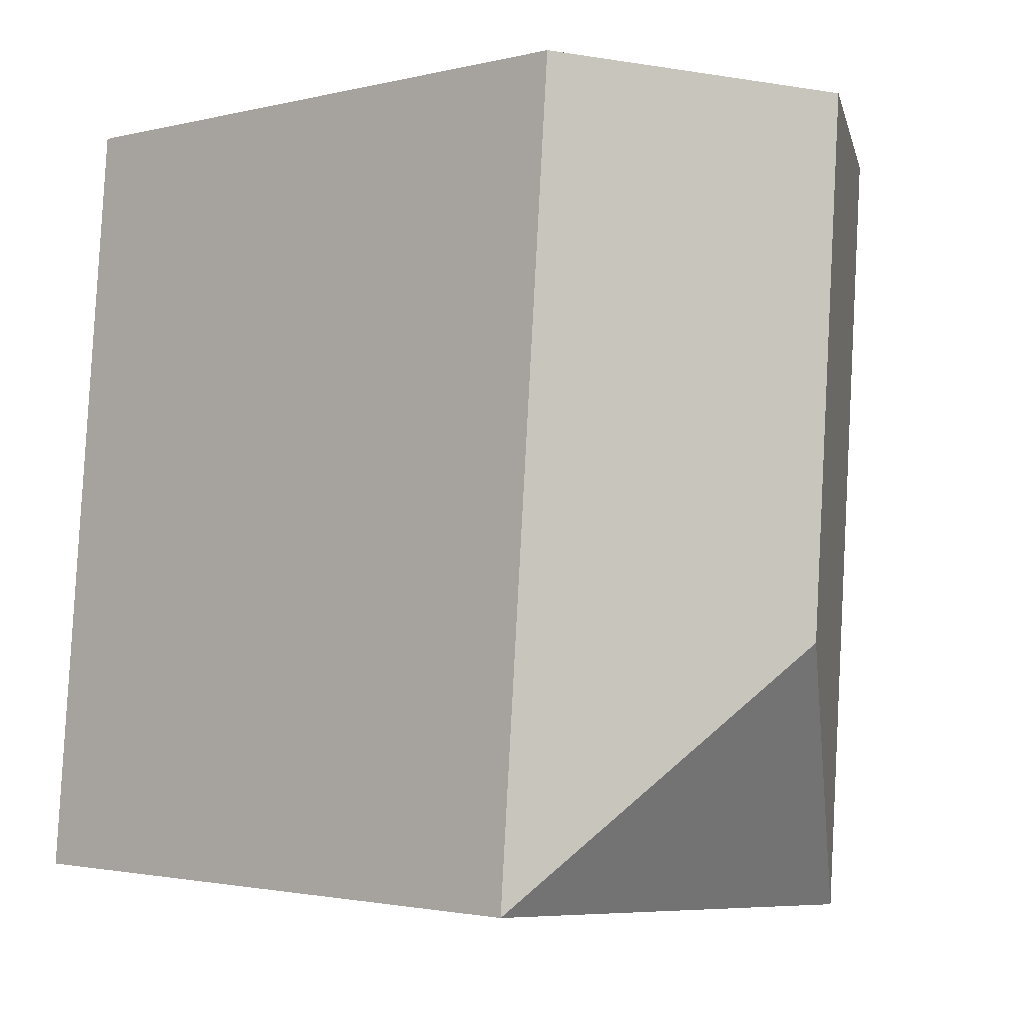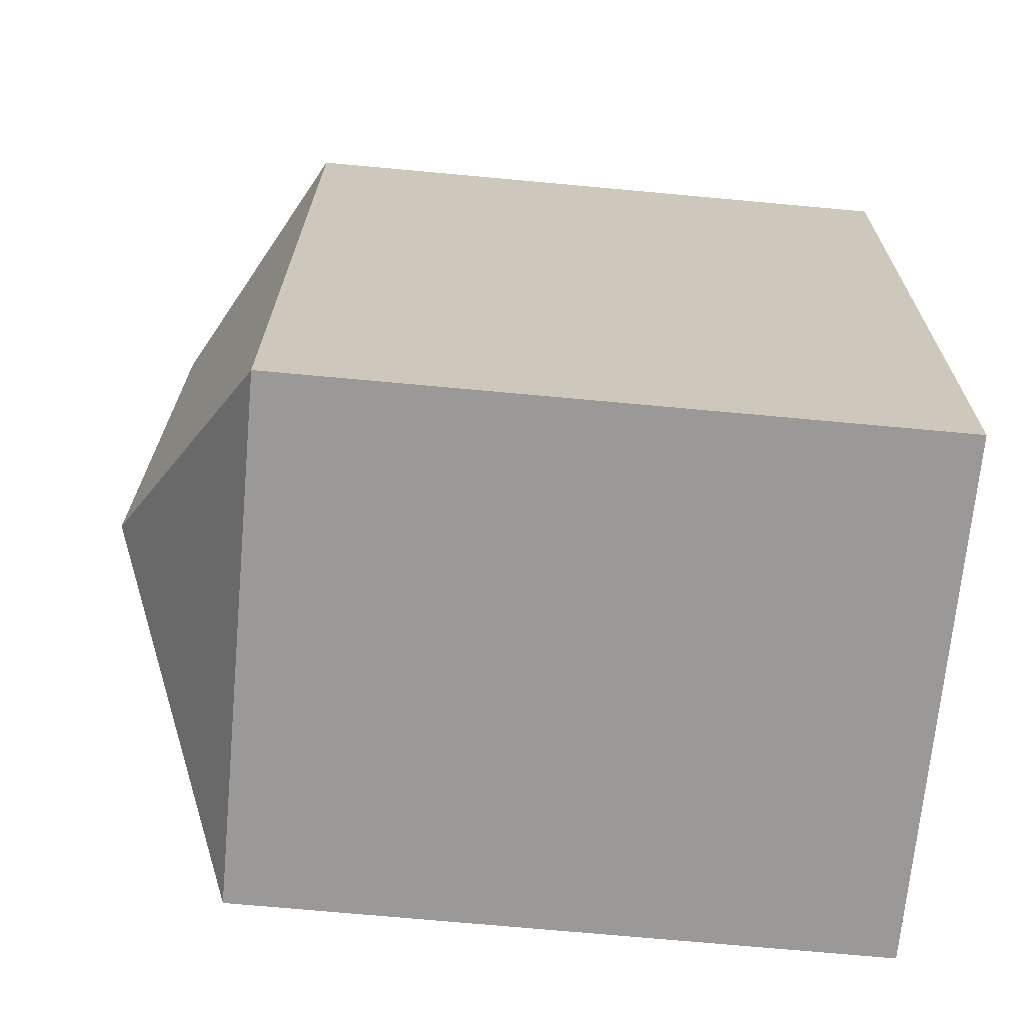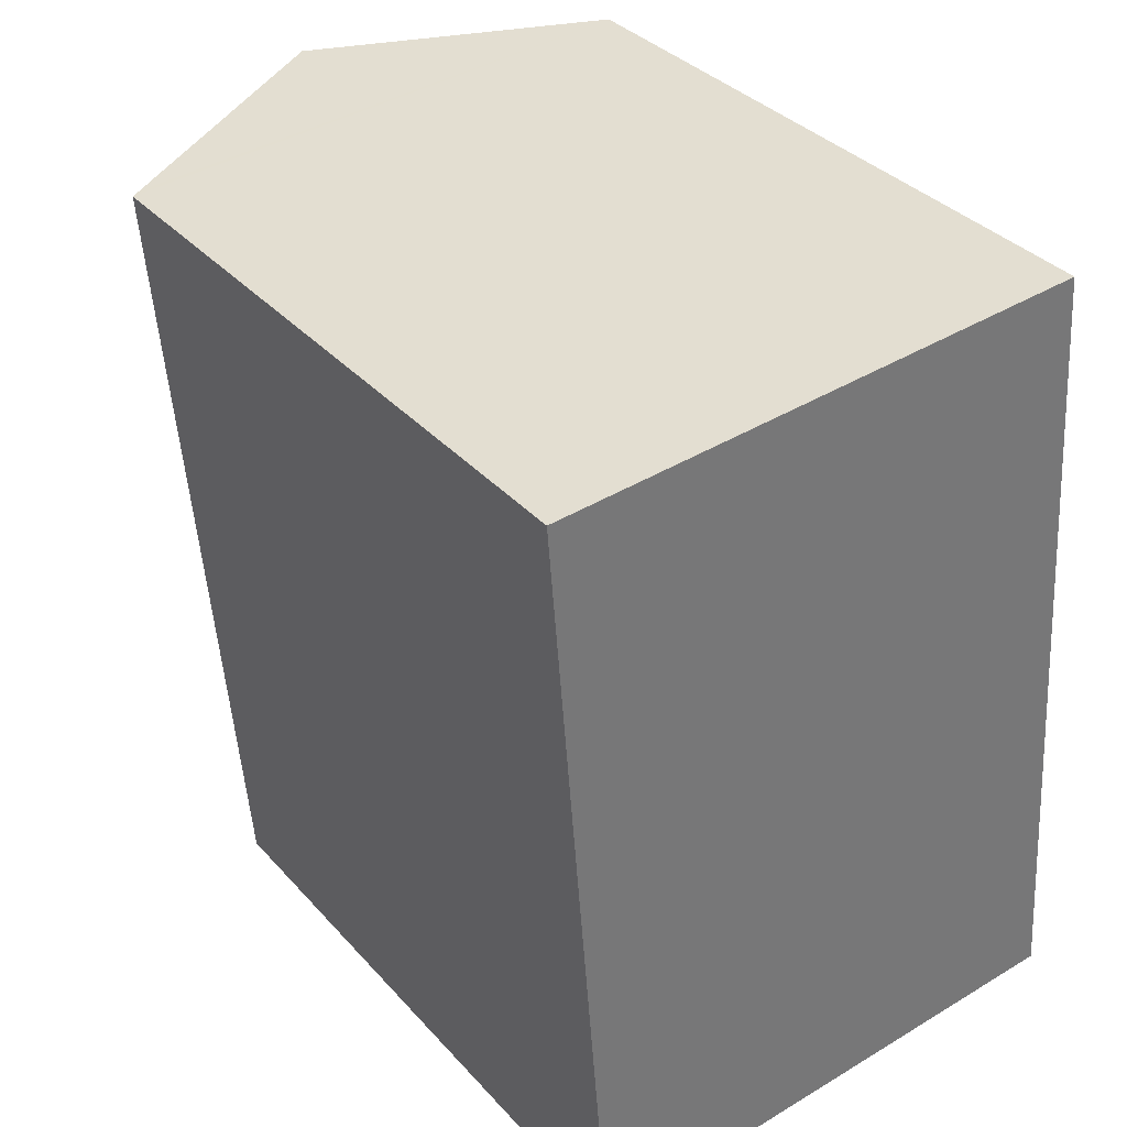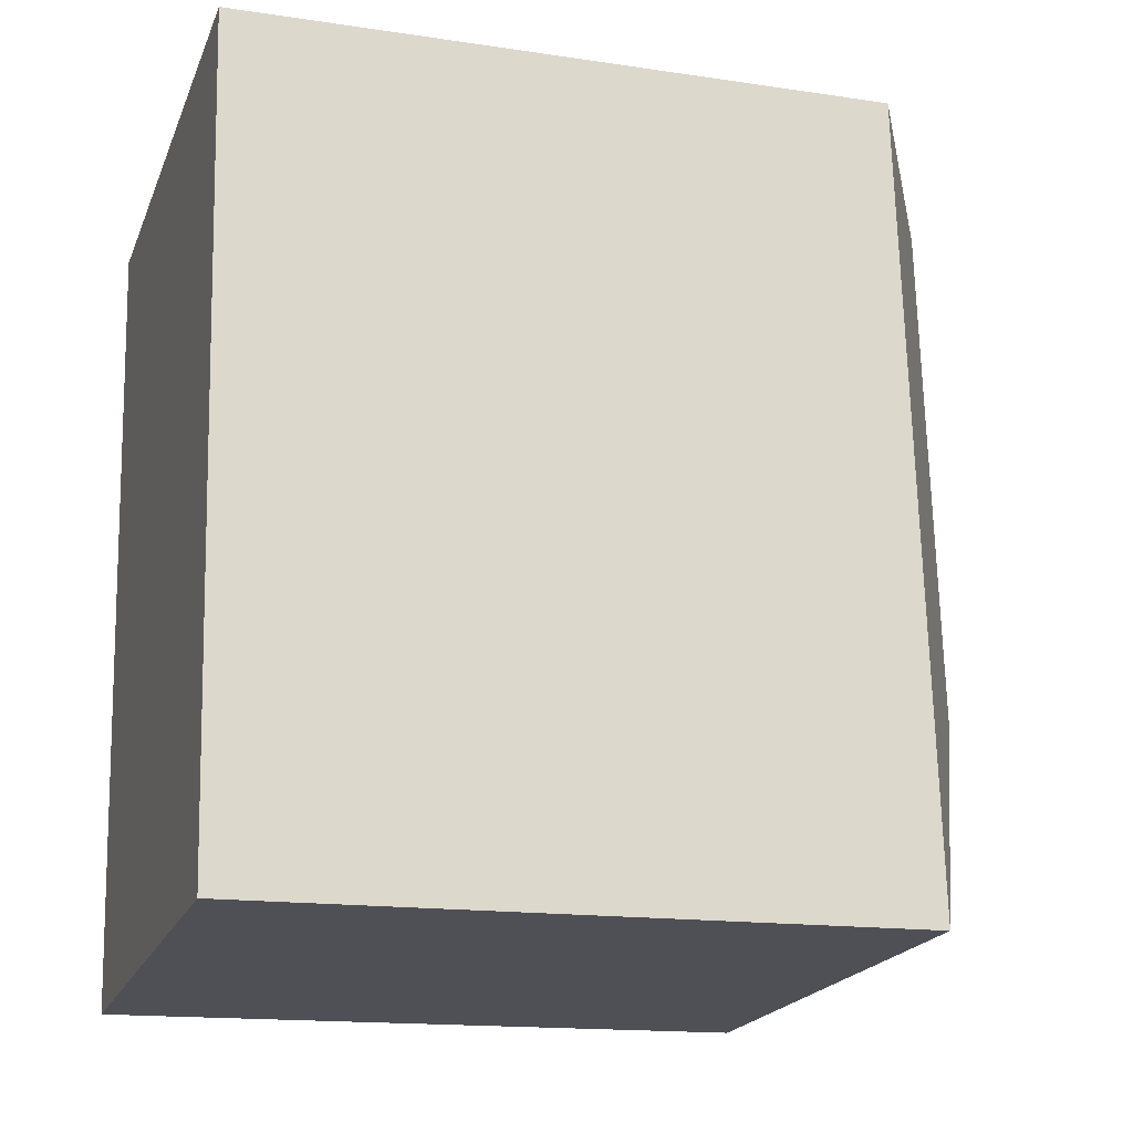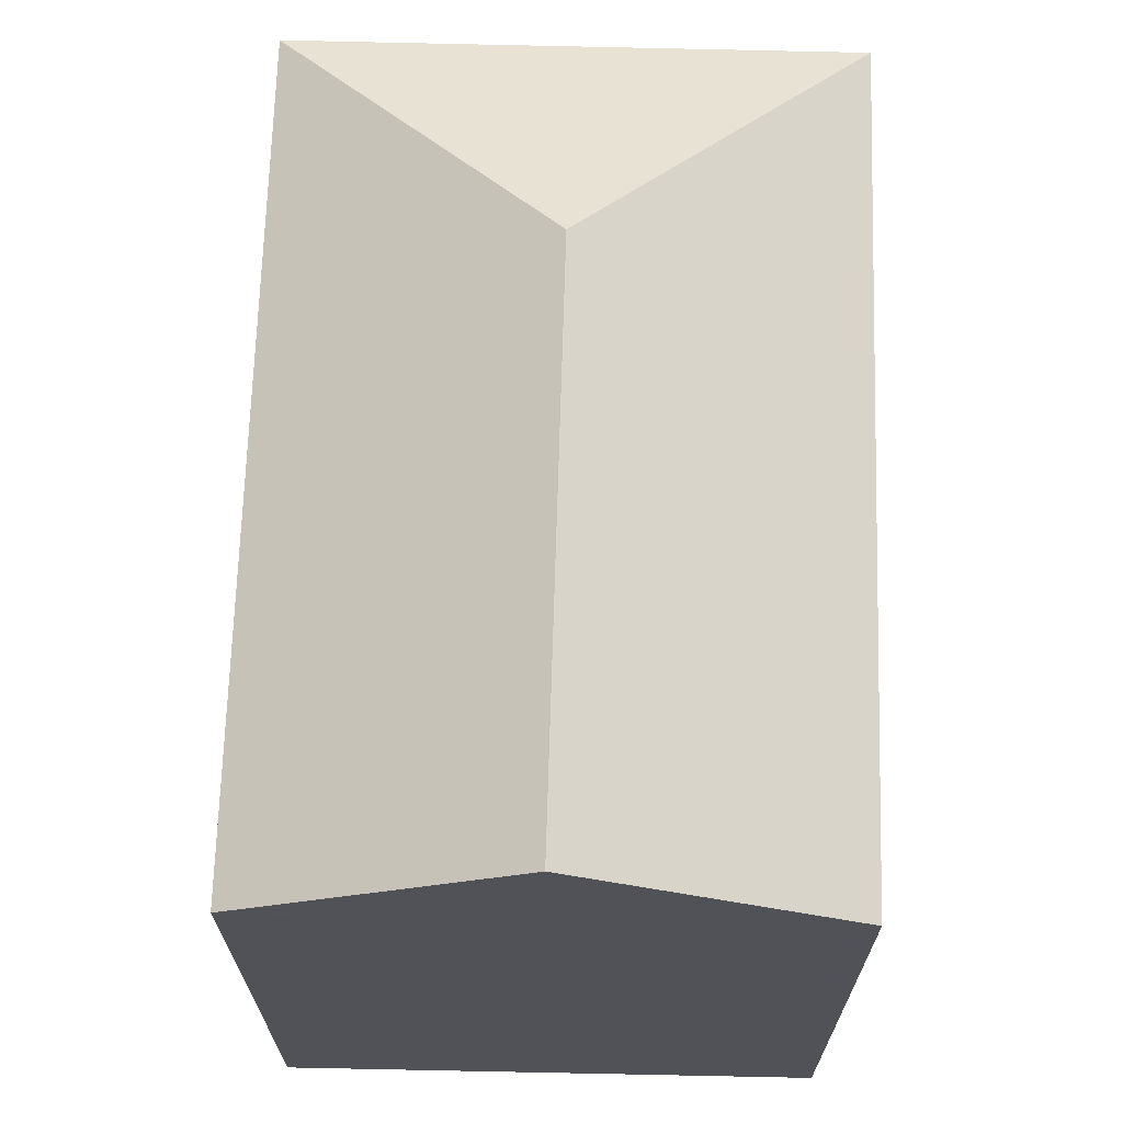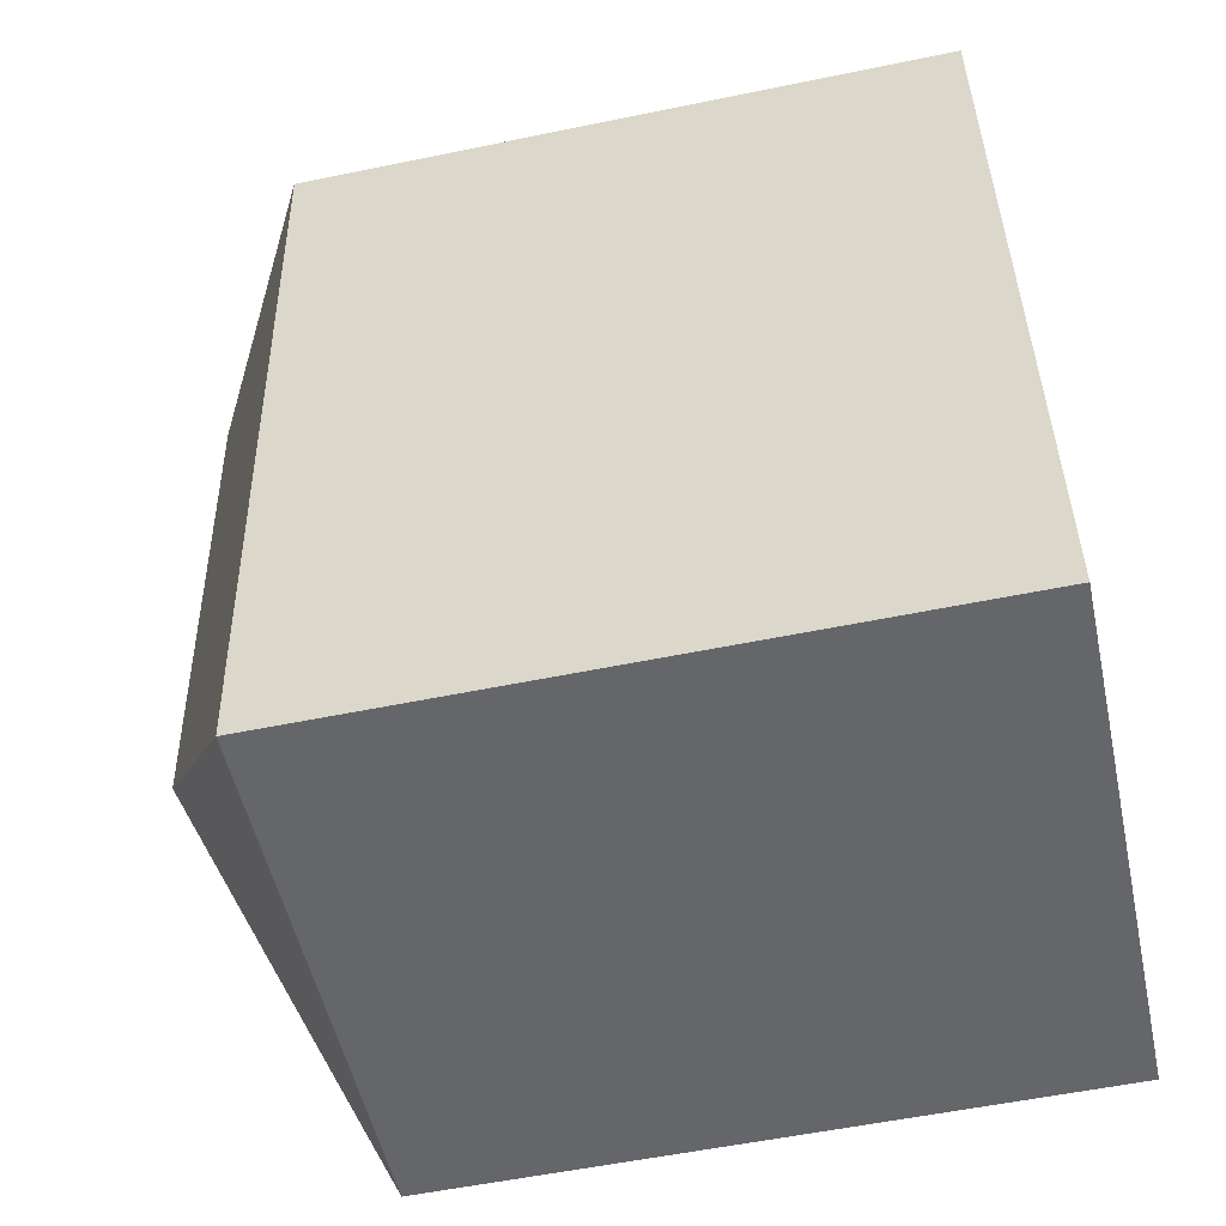
<metadata>
{"format":"obj","ext":"obj","renderer":"f3d","projection":"perspective","resolution":1024,"background":"white","views":[{"elev":-2.0,"azim":131.4,"up":"+Z"},{"elev":-73.3,"azim":-95.2,"up":"+Z"},{"elev":35.1,"azim":-35.5,"up":"+Z"},{"elev":-15.4,"azim":72.4,"up":"+Z"},{"elev":68.6,"azim":-2.9,"up":"+Y"},{"elev":-55.8,"azim":-77.8,"up":"+Z"}]}
</metadata>
<code>
v  0.219 14.68 0.015
v  0.611 14.56 -7.568
v  0 14.56 8.915e-16
v  5.988 17.89 0.423
v  6.962 17.89 -11.65
v  0.628 14.56 -7.781
v  0.736 14.56 -9.12
v  0.962 14.56 -11.92
v  1.459 14.56 -18.09
v  11.97 14.56 0.847
v  13.44 14.56 -17.18
v  0 0 0
v  0.219 -9.185e-19 0.015
v  5.988 -2.59e-17 0.423
v  11.97 -5.186e-17 0.847
v  13.44 1.052e-15 -17.18
v  1.459 1.108e-15 -18.09
v  0.962 7.298e-16 -11.92
v  0.611 4.634e-16 -7.568
v  0.736 5.584e-16 -9.12
v  0.628 4.764e-16 -7.781
g defaultobject
f 1 2 3
f 2 1 4
f 2 4 5
f 2 5 6
f 6 5 7
f 7 5 8
f 8 5 9
f 10 5 4
f 5 10 11
f 5 11 9
f 1 10 4
f 10 1 3
f 10 3 12
f 10 12 13
f 10 13 14
f 10 14 15
f 15 11 10
f 11 15 16
f 16 9 11
f 9 16 17
f 17 8 9
f 8 17 7
f 7 17 6
f 6 17 2
f 2 17 3
f 3 17 18
f 3 18 19
f 3 19 12
f 19 18 20
f 19 20 21
f 14 16 15
f 16 14 13
f 16 13 12
f 16 12 19
f 16 19 20
f 16 20 18
f 16 18 17

</code>
